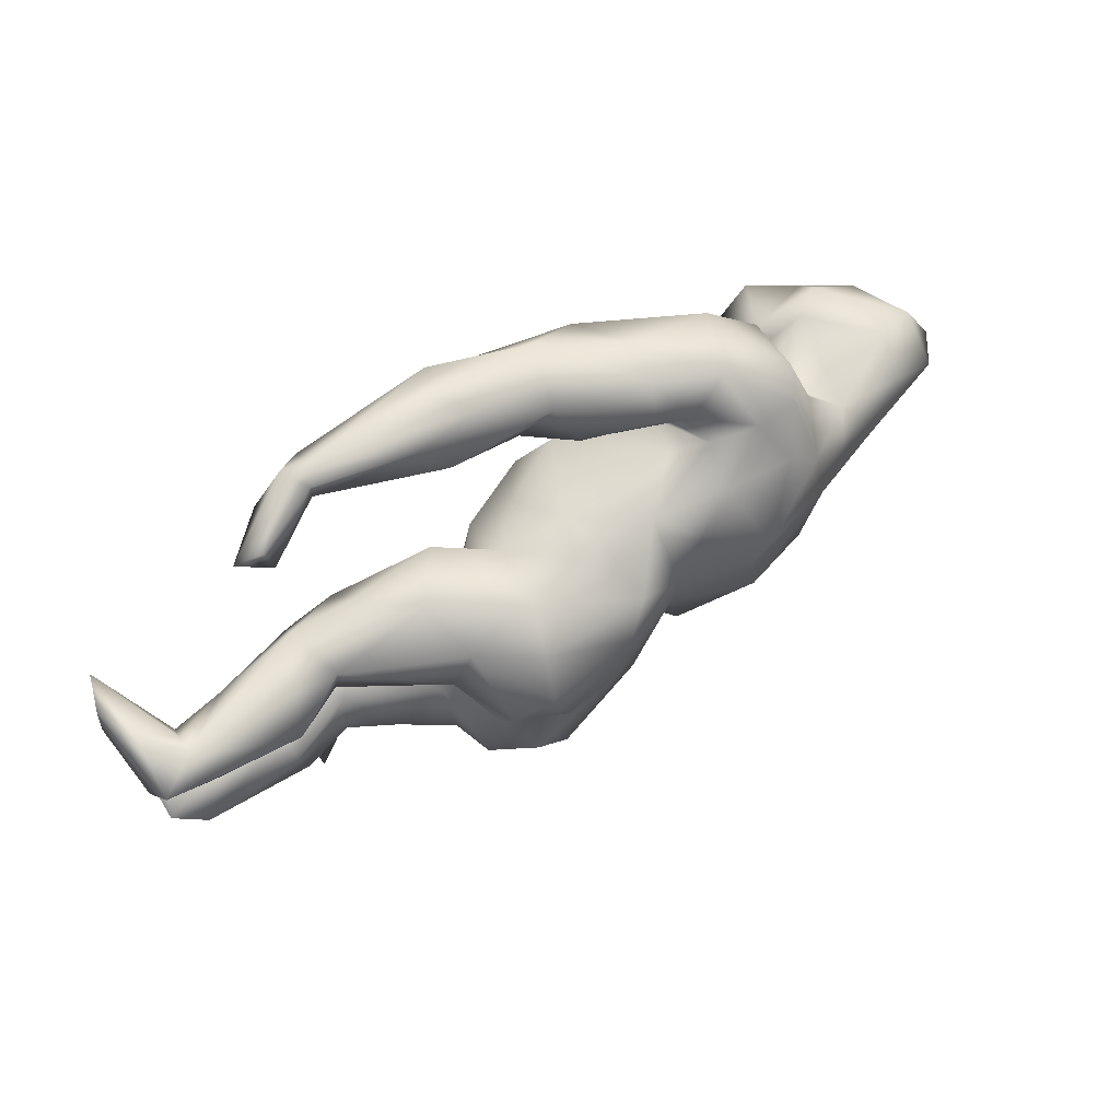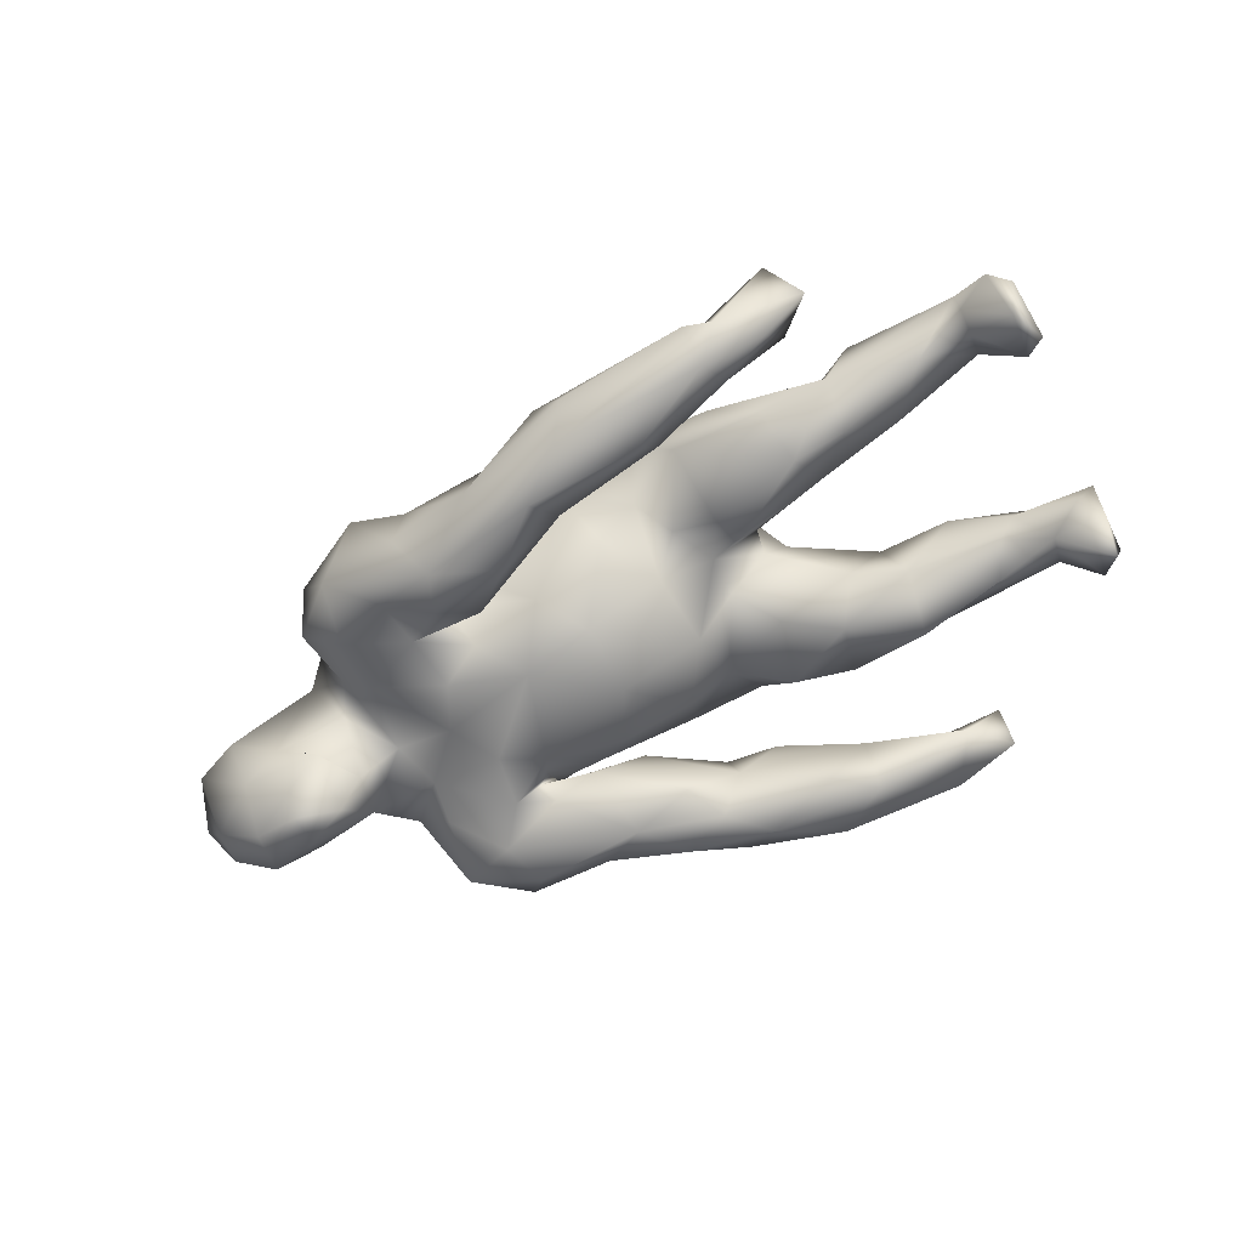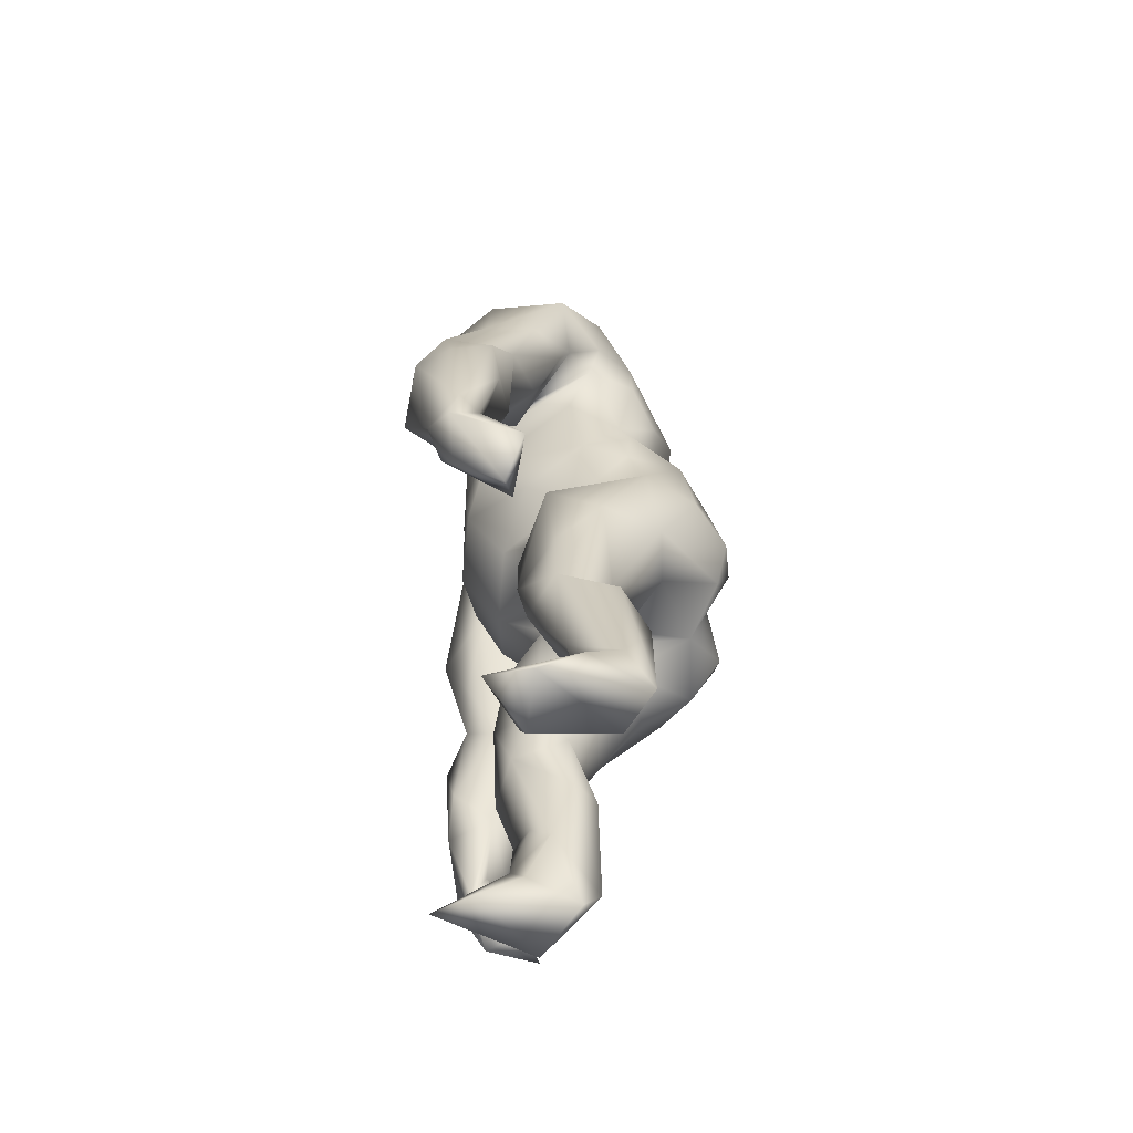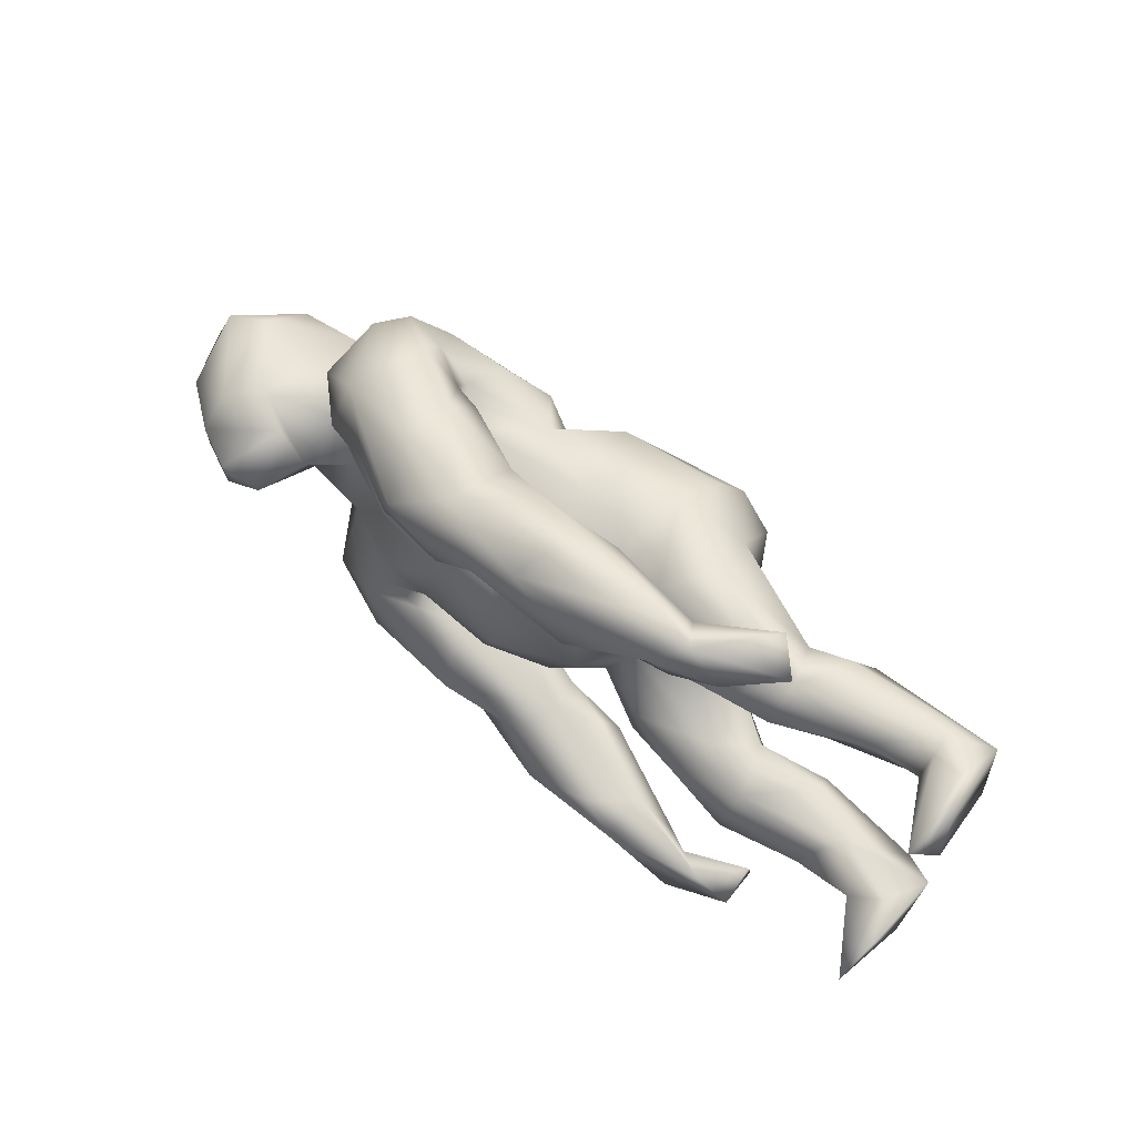
<metadata>
{"format":"obj","ext":"obj","renderer":"f3d","projection":"perspective","resolution":1024,"background":"white","views":[{"elev":65.9,"azim":-32.5,"up":"+Y"},{"elev":-63.4,"azim":-152.4,"up":"+Z"},{"elev":27.3,"azim":-91.8,"up":"+Y"},{"elev":60.2,"azim":-138.8,"up":"+Y"}]}
</metadata>
<code>
v 0.653 -0.01739 -0.2355
v 0.7495 0.01993 -0.196
v 0.6505 0.0438 -0.2429
v 0.5788 0.01306 -0.2242
v 0.7361 0.09747 -0.1439
v 0.8366 0.02688 -0.1344
v 0.5986 0.09104 -0.1326
v 0.7595 -0.0596 -0.1859
v 0.254 0.2595 -0.1972
v 0.5898 -0.0901 -0.0748
v 0.6707 0.112 -0.09757
v 0.8582 -0.05393 -0.09655
v 0.2226 0.3325 -0.2118
v 0.01102 0.3725 -0.232
v 0.1059 0.2862 -0.2223
v 0.3368 0.3001 -0.1616
v -0.01259 0.3096 -0.1685
v 0.1905 0.2143 -0.1713
v 0.383 -0.2278 -0.16
v -0.07342 0.4434 -0.221
v 0.4479 0.2542 -0.128
v 0.3194 0.1053 -0.1415
v 0.3089 -0.06071 -0.1528
v 0.2805 0.3741 -0.1017
v 0.5561 0.007932 -0.1232
v 0.3552 -0.3077 -0.1713
v 0.7869 0.1121 0.01904
v 0.4563 0.14 -0.09222
v 0.1479 -0.2854 -0.1925
v 0.3725 0.00742 -0.1041
v -0.3437 0.4443 -0.1944
v 0.9196 -0.0251 0.005943
v 0.7168 -0.1152 -0.06237
v 0.4889 -0.2743 -0.1258
v 0.4534 -0.07655 -0.09623
v 0.4662 -0.1562 -0.1075
v 0.3443 0.19 -0.0999
v 0.06279 0.2726 -0.09654
v 0.5488 0.08688 -0.04093
v 0.4898 -0.003987 -0.05357
v -0.1924 0.3797 -0.2382
v 0.1851 0.06025 -0.1455
v 0.2391 -0.1068 -0.1365
v 0.3288 -0.1596 -0.143
v 0.05053 -0.04007 -0.1525
v 0.4057 -0.3666 -0.09416
v 0.2632 -0.1901 -0.1349
v 0.863 0.0859 -0.004203
v 0.05304 0.08688 -0.1396
v 0.4313 0.3545 -0.09009
v 0.1151 0.4172 -0.1741
v 0.787 -0.09362 0.08096
v -0.1072 0.4874 -0.1579
v -0.3375 0.5003 -0.1419
v 0.2849 0.1975 -0.02641
v 0.5254 0.2722 -0.05826
v -0.2151 0.3466 -0.1775
v 0.1141 0.1659 -0.1077
v -0.06566 -0.3977 -0.1895
v 0.5257 0.1405 -0.00993
v 0.2483 0.138 -0.1092
v 0.5999 -0.1292 0.0384
v -0.09642 0.3251 -0.08843
v 0.546 -0.174 -0.01813
v 0.009215 -0.3489 -0.1509
v 0.5164 0.3101 0.05583
v 0.2357 -0.3406 -0.1471
v -0.3652 0.3954 -0.173
v 0.291 -0.1778 -0.07817
v 0.04362 -0.2723 -0.1469
v -0.2665 -0.4072 -0.1825
v -0.04335 0.4666 -0.08863
v -0.1968 -0.3542 -0.1731
v 0.1145 0.3117 -0.01379
v 0.8138 -0.122 -0.005015
v 0.09706 -0.3919 -0.1456
v -0.02602 -0.1546 -0.07954
v 0.2639 -0.1552 -0.09598
v 0.2615 0.3772 -0.01226
v 0.5579 0.1791 0.07983
v -0.1699 -0.4797 -0.1509
v 0.02612 0.3209 -0.07629
v 0.08259 0.3987 -0.05074
v 0.2435 0.3266 0.03547
v -0.1207 0.3756 -0.06246
v -0.3548 0.4184 -0.1223
v 0.5144 -0.3123 -0.01004
v 0.1206 -0.4201 -0.06664
v -0.1768 0.4601 -0.07765
v 0.09773 -0.1409 -0.1287
v 0.1352 0.237 -0.04851
v 0.2905 0.2101 -0.0313
v 0.1838 -0.1821 -0.1111
v -0.3883 0.4904 -0.1575
v 0.1619 -0.1859 -0.07275
v 0.275 -0.2204 -0.01671
v 0.263 0.2213 0.05361
v -0.09773 -0.04514 -0.08511
v 0.8717 -0.005832 0.07494
v 0.3083 0.3105 0.0556
v -0.3578 0.4761 -0.1107
v 0.3192 0.2666 0.09417
v -0.08661 0.08716 -0.07473
v 0.652 -0.09274 0.1041
v -0.02128 0.1858 -0.03288
v 0.6277 0.107 0.1023
v 0.7578 0.07857 0.09906
v 0.4789 -0.3063 0.07911
v -0.2684 -0.3586 -0.1008
v 0.2749 -0.3779 -0.04926
v -0.000406 -0.4479 -0.1218
v 0.3718 0.3878 0.04434
v 0.3981 -0.3845 -0.002982
v 0.1156 -0.2506 -0.001616
v 0.3032 -0.2338 0.0174
v -0.3914 -0.4797 -0.1622
v -0.04164 -0.3185 -0.08438
v -0.4481 0.4294 -0.1526
v -0.1689 -0.5034 -0.1078
v 0.3026 -0.3212 0.02844
v 0.5955 0.07537 0.1569
v -0.4473 -0.3945 -0.1412
v 0.132 -0.31 0.0389
v 0.6936 -0.01455 0.1322
v -0.8048 -0.174 -0.1985
v 0.4843 0.295 0.1201
v -0.331 -0.1377 -0.09647
v -0.1723 0.04369 0.004364
v -0.1709 -0.02688 -0.007007
v 0.01045 -0.2499 0.04996
v -0.4518 -0.2129 -0.0952
v -0.2181 0.1286 -0.05033
v 0.3383 -0.278 0.08001
v -0.4738 -0.102 -0.06725
v -0.3738 -0.4896 -0.1002
v -0.2051 0.2622 -0.000693
v -0.2523 0.0811 -0.03466
v -0.5318 0.4373 -0.07204
v -0.3933 -0.4009 -0.113
v -0.2026 -0.2178 -0.04747
v -0.135 0.1305 -0.008706
v -0.3857 0.1702 -0.05332
v -0.3788 -0.07536 -0.02963
v -0.1141 -0.3268 -0.03519
v -0.4672 0.3783 -0.05866
v -0.3451 -0.4387 -0.08164
v -0.486 0.4966 -0.03812
v -0.01345 -0.331 -0.005756
v -0.307 -0.2552 -0.02601
v 0.5358 -0.2138 0.0943
v 0.1882 -0.39 0.0071
v -0.2367 -0.4802 -0.04934
v -0.7718 -0.2533 -0.09241
v 0.4099 0.2749 0.1165
v -0.2387 -0.08508 -0.07436
v 0.00422 -0.4473 -0.007648
v -0.7818 -0.1225 -0.04902
v 0.4427 0.2157 0.18
v -0.1367 -0.3735 -0.005022
v 0.1545 -0.2306 0.05942
v 0.02611 0.2462 0.07075
v -0.0997 -0.1664 -0.005729
v -0.3663 0.2539 0.008538
v -0.4828 0.1725 -0.03875
v -0.08986 0.188 0.04009
v -0.4932 0.2562 0.008401
v -0.4106 0.09122 0.01434
v -0.8461 0.1764 -0.04508
v 0.4894 -0.13 0.1988
v -0.6059 -0.1926 -0.06629
v -0.4359 -0.09096 0.03081
v -0.6387 -0.1338 -0.03893
v -0.5061 -0.4735 -0.1161
v -0.8164 -0.1292 -0.1256
v -0.5018 -0.4382 -0.04565
v 0.3056 0.2361 0.1765
v -0.8176 0.2587 -0.1103
v -0.4338 -0.2232 0.01234
v -0.6434 0.2102 0.0188
v 0.506 0.1587 0.1846
v 0.4253 -0.2381 0.1493
v -0.2736 0.2672 0.0934
v -0.4943 -0.5115 -0.0223
v -0.2792 -0.04947 0.1302
v 0.08969 -0.2537 0.1216
v -0.6718 -0.1184 -0.004826
v -0.5451 -0.2272 0.06437
v -0.8108 0.1587 -0.05366
v 0.1792 -0.1758 0.1713
v 0.3329 -0.02123 0.2404
v -0.7118 -0.2235 -0.03391
v 0.346 -0.09572 0.2469
v -0.7217 -0.1576 -0.07235
v -0.4372 -0.2364 -0.03375
v 0.5217 0.03086 0.2025
v 0.2294 0.1825 0.2135
v 0.004986 0.2308 0.1486
v 0.1685 0.2139 0.1438
v 0.05705 0.2422 0.1567
v -0.2927 -0.2375 0.09349
v 0.1826 0.05591 0.2208
v -0.7427 0.2427 0.06528
v -0.5663 0.1203 0.02727
v -0.4506 -0.1822 0.05119
v 0.2173 -0.2205 0.1858
v -0.1241 -0.2627 0.08214
v 0.3604 0.08076 0.2574
v -0.2472 -0.01551 0.06735
v -0.7399 0.2546 0.1024
v -0.7409 0.2039 0.03384
v 0.1783 -0.04793 0.2085
v 0.007069 -0.2026 0.2425
v -0.7308 -0.2302 0.02462
v -0.565 -0.09362 0.03492
v -0.8139 -0.255 -0.02707
v -0.8044 0.2883 0.04291
v -0.4568 0.2134 0.1005
v -0.3645 -0.171 0.103
v -0.1324 -0.2513 0.1641
v -0.3495 0.08173 0.1315
v -0.8401 0.2825 -0.03081
v -0.107 0.246 0.1762
v -0.4594 0.111 0.0798
v -0.2523 0.0243 0.08542
v -0.5631 -0.134 0.0741
v -0.8178 -0.152 0.04117
v 0.07438 -0.1682 0.2418
v -0.2829 0.1288 0.1939
v 0.07919 0.1695 0.2518
v -0.7363 0.1554 0.06154
v -0.5367 0.2528 0.1085
v -0.1856 -0.2231 0.2037
v -0.8315 0.1639 0.09755
v -0.2743 -0.1633 0.1667
v -0.7588 -0.1795 0.07274
v -0.5625 0.1864 0.1566
v -0.2418 0.2029 0.1946
v -0.8136 0.2293 0.1475
v 0.03097 0.1199 0.2894
v -0.7266 0.1607 0.1333
v -0.6006 0.1197 0.1155
v -0.1319 0.1994 0.263
v -0.6747 0.2347 0.1328
v 0.00942 -0.02587 0.2857
v -0.1484 0.1261 0.3164
v -0.2235 -0.01777 0.2512
v -0.1286 -0.01307 0.2871
v -0.2563 -0.1236 0.2527
v -0.1169 -0.1456 0.307
v -0.2227 0.09031 0.2958
v -0.1258 0.05173 0.3254
v -0.1812 -0.08881 0.3087
f 217 231 236
f 229 222 242
f 227 244 249
f 239 229 242
f 201 229 239
f 221 233 238
f 202 216 209
f 231 209 243
f 231 243 236
f 217 228 237
f 216 221 238
f 209 216 238
f 248 232 249
f 232 212 249
f 252 248 249
f 184 248 246
f 246 248 252
f 244 247 252
f 249 244 252
f 247 246 252
f 246 247 251
f 250 246 251
f 247 244 251
f 228 246 250
f 245 250 251
f 244 239 251
f 240 238 233
f 238 240 236
f 241 236 240
f 237 228 250
f 245 237 250
f 239 242 245
f 251 239 245
f 243 209 238
f 236 243 238
f 242 237 245
f 19 34 26
f 19 26 29
f 26 34 46
f 26 46 67
f 29 26 67
f 13 14 51
f 16 13 50
f 9 13 16
f 13 9 15
f 13 15 14
f 15 9 18
f 48 6 5
f 11 27 5
f 7 11 5
f 32 6 48
f 12 6 32
f 7 4 25
f 8 6 12
f 2 8 1
f 4 10 25
f 4 1 10
f 1 8 33
f 5 2 7
f 2 3 7
f 3 4 7
f 2 5 6
f 2 6 8
f 1 3 2
f 1 4 3
f 21 56 60
f 28 21 60
f 28 22 37
f 37 22 61
f 48 5 27
f 11 25 39
f 7 25 11
f 39 25 40
f 61 22 42
f 30 28 40
f 30 23 42
f 42 22 30
f 30 22 28
f 42 23 43
f 75 12 32
f 35 30 40
f 35 23 30
f 8 12 75
f 33 8 75
f 44 35 36
f 44 23 35
f 23 44 43
f 36 64 34
f 19 44 36
f 34 19 36
f 19 47 44
f 47 19 29
f 29 93 47
f 10 1 33
f 180 126 158
f 102 97 198
f 97 161 198
f 44 78 43
f 40 25 10
f 75 32 52
f 18 38 17
f 69 47 93
f 44 47 69
f 44 69 78
f 45 90 77
f 45 43 90
f 90 43 95
f 43 78 95
f 64 36 35
f 35 10 64
f 10 33 62
f 64 10 62
f 33 75 62
f 98 45 77
f 45 42 43
f 35 40 10
f 52 32 99
f 49 45 98
f 42 45 49
f 99 48 107
f 42 49 58
f 28 60 40
f 60 39 40
f 11 39 106
f 27 11 106
f 107 48 27
f 32 48 99
f 42 58 61
f 173 116 183
f 55 61 58
f 106 39 60
f 38 18 91
f 91 18 92
f 37 61 55
f 60 56 80
f 58 105 161
f 161 105 165
f 136 142 163
f 142 164 166
f 177 168 221
f 106 180 121
f 106 80 180
f 105 103 165
f 165 141 136
f 165 103 141
f 132 136 141
f 132 142 136
f 106 121 124
f 124 121 195
f 141 103 128
f 137 132 128
f 132 141 128
f 142 132 137
f 142 137 167
f 104 124 195
f 128 98 129
f 155 143 129
f 129 98 162
f 98 77 162
f 162 155 129
f 127 155 140
f 155 127 143
f 127 134 143
f 140 155 162
f 173 183 175
f 116 135 183
f 145 101 147
f 101 94 147
f 94 138 147
f 138 118 145
f 66 126 180
f 158 126 154
f 126 112 154
f 154 102 176
f 100 154 112
f 94 118 138
f 113 87 108
f 151 110 120
f 70 65 117
f 117 109 144
f 117 73 109
f 194 178 187
f 134 186 214
f 136 222 165
f 215 153 213
f 153 191 213
f 191 194 213
f 194 187 213
f 178 149 200
f 149 206 200
f 206 219 200
f 206 130 219
f 174 215 226
f 157 174 226
f 187 178 204
f 204 171 187
f 171 225 187
f 204 178 218
f 178 200 218
f 219 130 212
f 212 130 185
f 185 189 227
f 193 157 186
f 186 157 226
f 172 193 186
f 171 214 225
f 171 204 218
f 88 110 151
f 88 151 156
f 76 88 111
f 73 71 109
f 71 122 109
f 71 116 122
f 81 111 119
f 81 59 111
f 116 81 119
f 116 71 81
f 53 54 72
f 79 51 83
f 51 72 83
f 51 53 72
f 31 94 54
f 56 50 66
f 112 24 79
f 24 51 79
f 86 57 63
f 57 86 68
f 31 57 68
f 80 56 66
f 74 38 91
f 17 82 63
f 17 38 82
f 17 63 57
f 73 117 65
f 46 113 110
f 71 59 81
f 20 31 54
f 100 102 154
f 100 92 102
f 84 91 100
f 91 84 74
f 38 74 82
f 83 82 74
f 80 66 180
f 102 55 97
f 91 92 100
f 55 58 97
f 58 161 97
f 60 80 106
f 49 105 58
f 49 103 105
f 107 27 106
f 107 106 124
f 99 107 124
f 52 99 124
f 49 98 103
f 103 98 128
f 104 52 124
f 75 52 104
f 62 75 104
f 150 62 104
f 150 64 62
f 95 78 115
f 95 115 160
f 90 95 77
f 87 64 150
f 115 96 120
f 114 93 117
f 87 34 64
f 93 70 117
f 93 29 70
f 46 87 113
f 46 34 87
f 67 46 110
f 177 202 210
f 136 182 222
f 218 200 234
f 212 185 227
f 214 186 235
f 203 223 241
f 222 182 237
f 222 237 242
f 197 165 222
f 199 197 229
f 229 197 222
f 198 199 229
f 207 176 196
f 163 166 182
f 215 213 235
f 226 215 235
f 213 187 235
f 187 225 235
f 234 200 232
f 200 219 232
f 232 219 212
f 186 226 235
f 225 214 235
f 184 218 234
f 184 234 248
f 234 232 248
f 249 212 227
f 189 211 227
f 211 244 227
f 224 208 246
f 208 184 246
f 224 246 228
f 211 201 244
f 244 201 239
f 233 230 240
f 230 241 240
f 241 223 236
f 223 217 236
f 29 76 65
f 70 29 65
f 65 59 73
f 67 110 88
f 88 76 67
f 111 59 76
f 59 65 76
f 59 71 73
f 51 20 53
f 20 54 53
f 20 41 31
f 50 24 112
f 50 13 24
f 13 51 24
f 14 41 20
f 14 17 41
f 31 41 57
f 21 50 56
f 16 50 21
f 15 18 17
f 14 15 17
f 41 17 57
f 37 21 28
f 16 21 37
f 18 9 37
f 29 67 76
f 14 20 51
f 9 16 37
f 182 217 237
f 166 217 182
f 217 166 231
f 231 166 209
f 209 179 202
f 179 210 202
f 158 176 207
f 196 201 207
f 201 198 229
f 198 201 196
f 223 220 228
f 217 223 228
f 179 203 230
f 210 179 230
f 188 230 233
f 188 210 230
f 168 188 233
f 220 224 228
f 224 220 167
f 223 167 220
f 230 203 241
f 190 195 207
f 201 190 207
f 211 192 190
f 211 190 201
f 211 205 192
f 181 169 192
f 181 192 205
f 189 205 211
f 184 171 218
f 221 168 233
f 192 195 190
f 193 125 174
f 156 159 152
f 160 133 205
f 135 175 183
f 122 173 175
f 139 122 175
f 170 131 194
f 191 170 194
f 194 149 178
f 140 206 149
f 133 181 205
f 133 108 181
f 174 125 215
f 193 170 191
f 153 193 191
f 170 193 172
f 140 162 206
f 162 130 206
f 95 160 130
f 130 160 185
f 185 160 189
f 160 205 189
f 92 37 55
f 181 108 150
f 181 150 169
f 157 193 174
f 134 170 172
f 134 172 186
f 104 169 150
f 143 134 171
f 171 134 214
f 77 130 162
f 77 95 130
f 127 149 131
f 127 140 149
f 131 149 194
f 127 131 134
f 134 131 170
f 108 87 150
f 120 108 133
f 115 120 133
f 114 148 123
f 114 117 148
f 215 125 153
f 125 193 153
f 120 113 108
f 151 120 123
f 123 156 151
f 148 144 159
f 117 144 148
f 144 109 159
f 148 156 123
f 96 114 123
f 110 113 120
f 111 88 156
f 156 148 159
f 146 152 159
f 109 146 159
f 109 139 146
f 109 122 139
f 152 119 156
f 146 135 152
f 119 152 135
f 135 116 119
f 135 139 175
f 146 139 135
f 72 54 89
f 54 94 101
f 72 89 85
f 86 85 89
f 89 101 86
f 89 54 101
f 86 101 145
f 66 112 126
f 79 84 100
f 112 79 100
f 83 74 84
f 84 79 83
f 83 72 85
f 63 82 85
f 82 83 85
f 86 63 85
f 145 68 86
f 118 68 145
f 31 68 118
f 119 111 156
f 122 116 173
f 94 31 118
f 66 50 112
f 136 163 182
f 177 216 202
f 177 221 216
f 154 176 158
f 102 198 176
f 198 196 176
f 104 195 169
f 143 171 184
f 208 143 184
f 129 143 208
f 169 195 192
f 137 128 167
f 128 224 167
f 128 129 208
f 128 208 224
f 164 167 203
f 203 167 223
f 195 180 207
f 168 177 188
f 188 177 210
f 164 203 179
f 164 142 167
f 180 158 207
f 121 180 195
f 164 179 166
f 166 179 209
f 142 166 163
f 197 161 165
f 161 197 199
f 161 199 198
f 102 92 55
f 78 69 96
f 78 96 115
f 147 138 145
f 160 115 133
f 18 37 92
f 120 96 123
f 93 114 96
f 69 93 96

</code>
